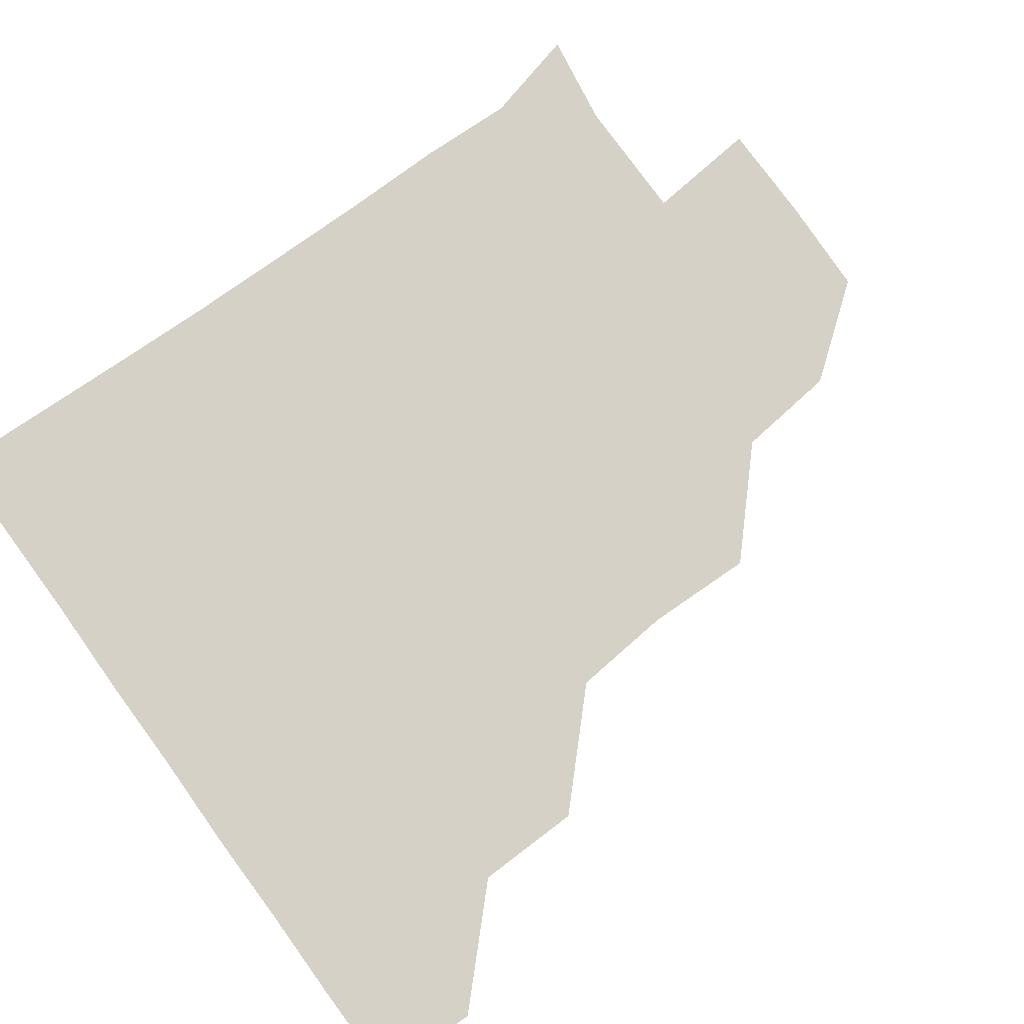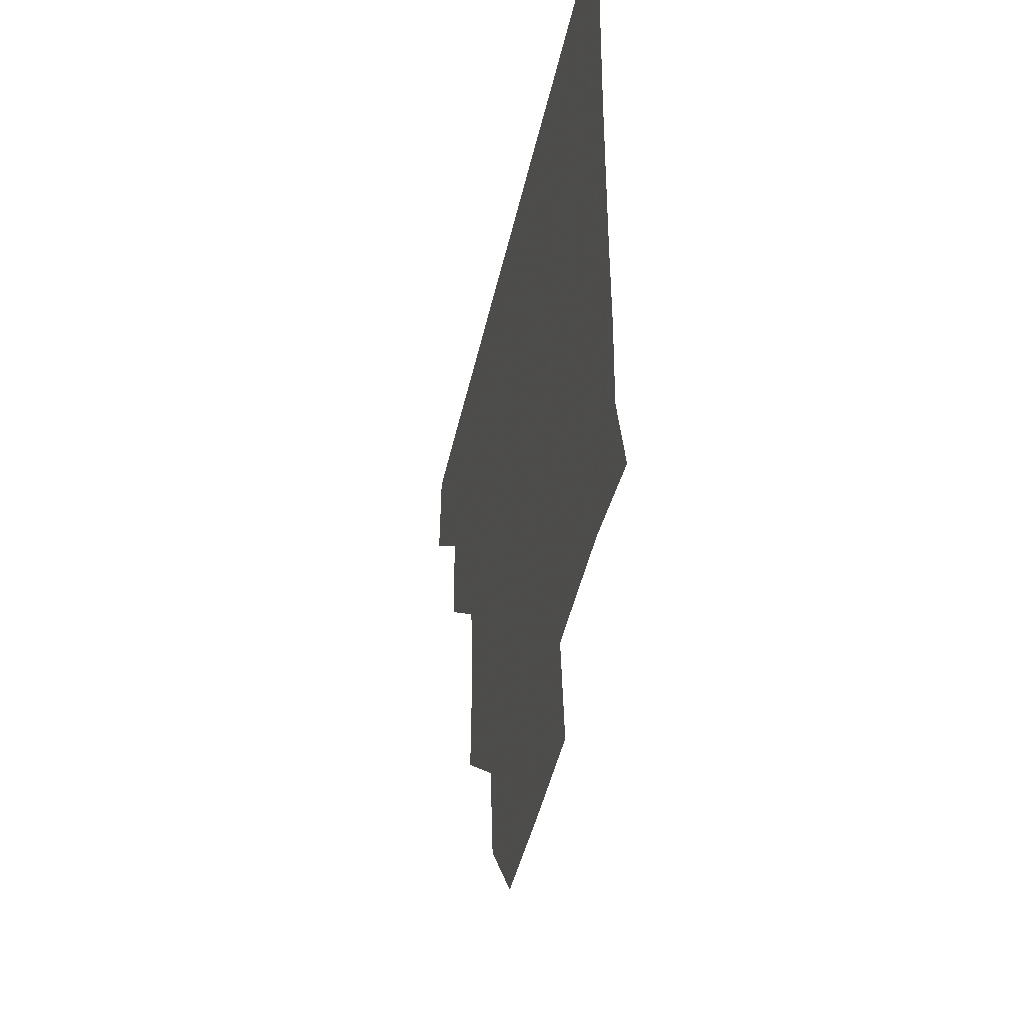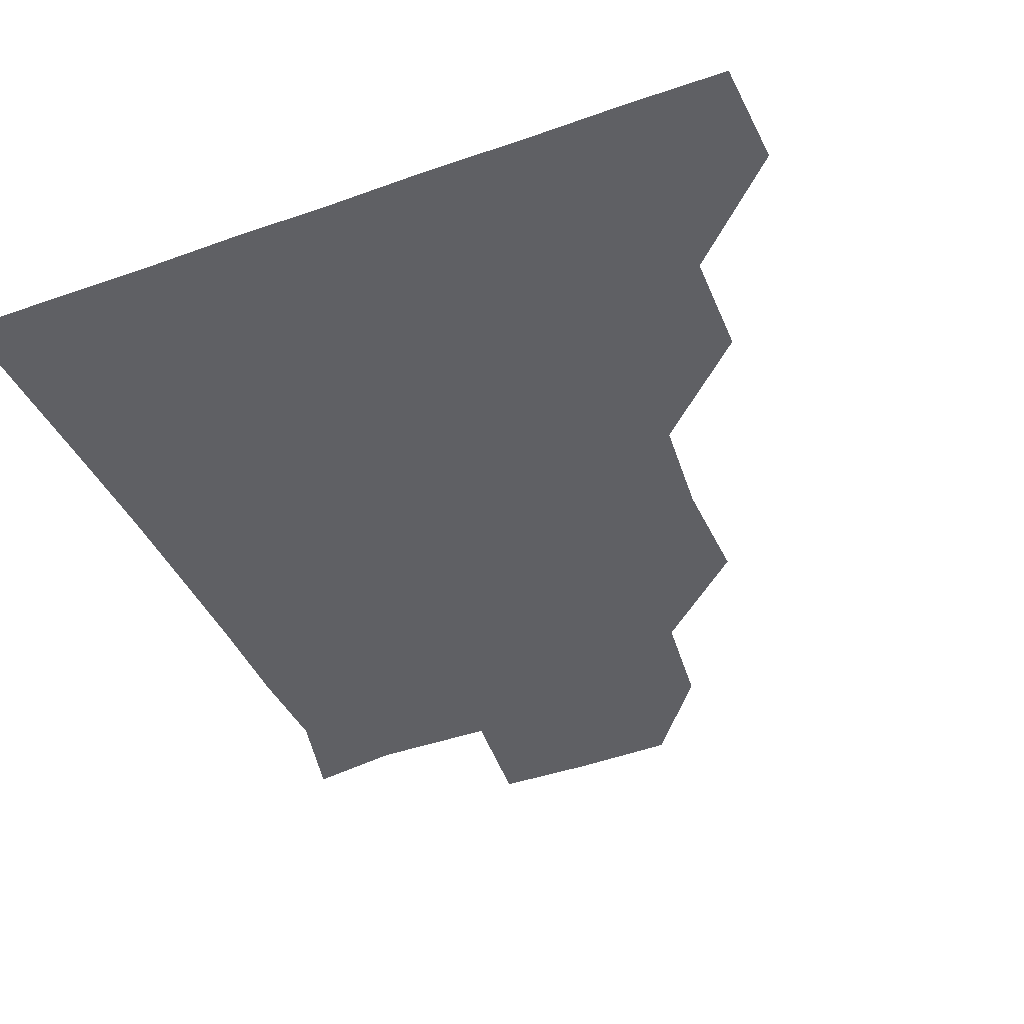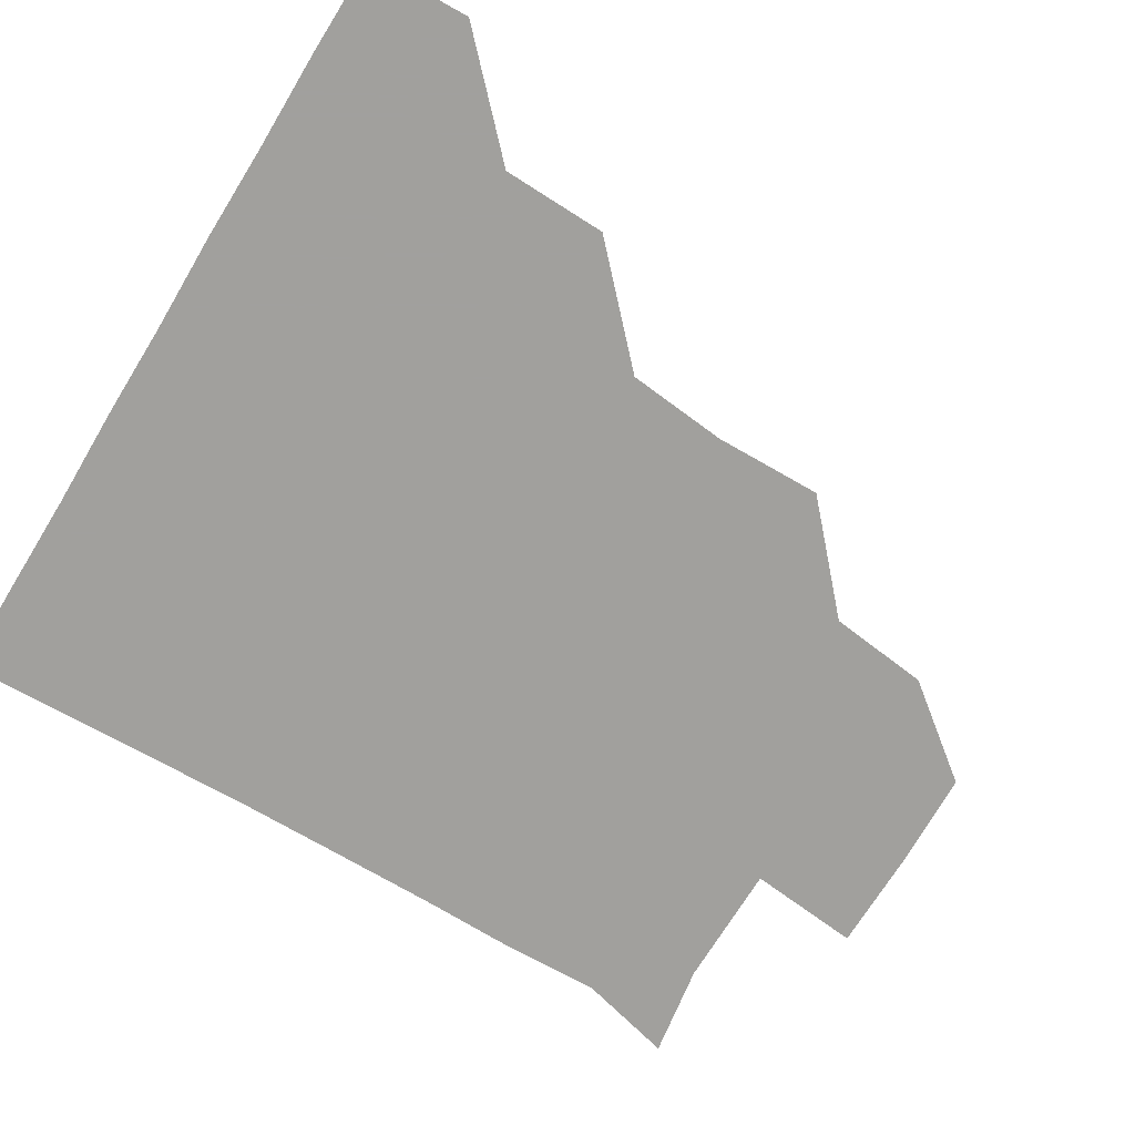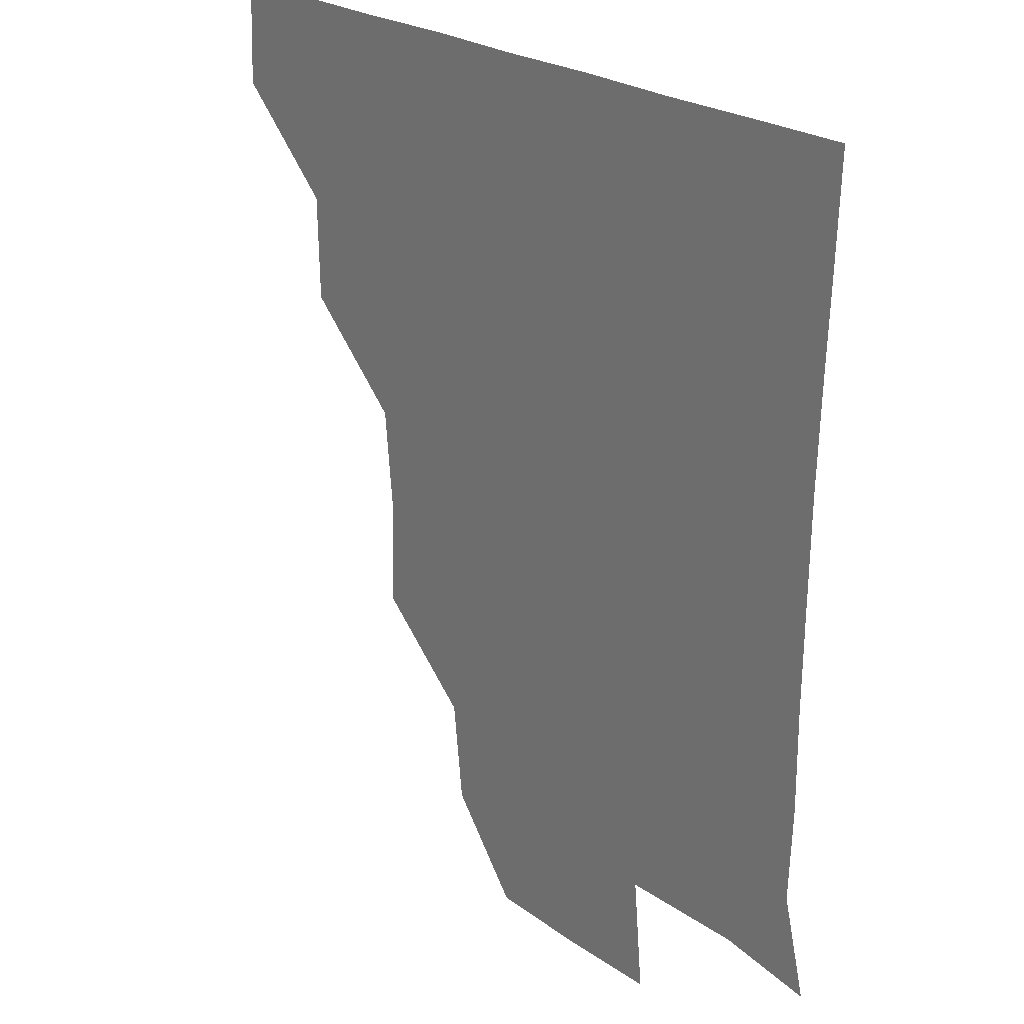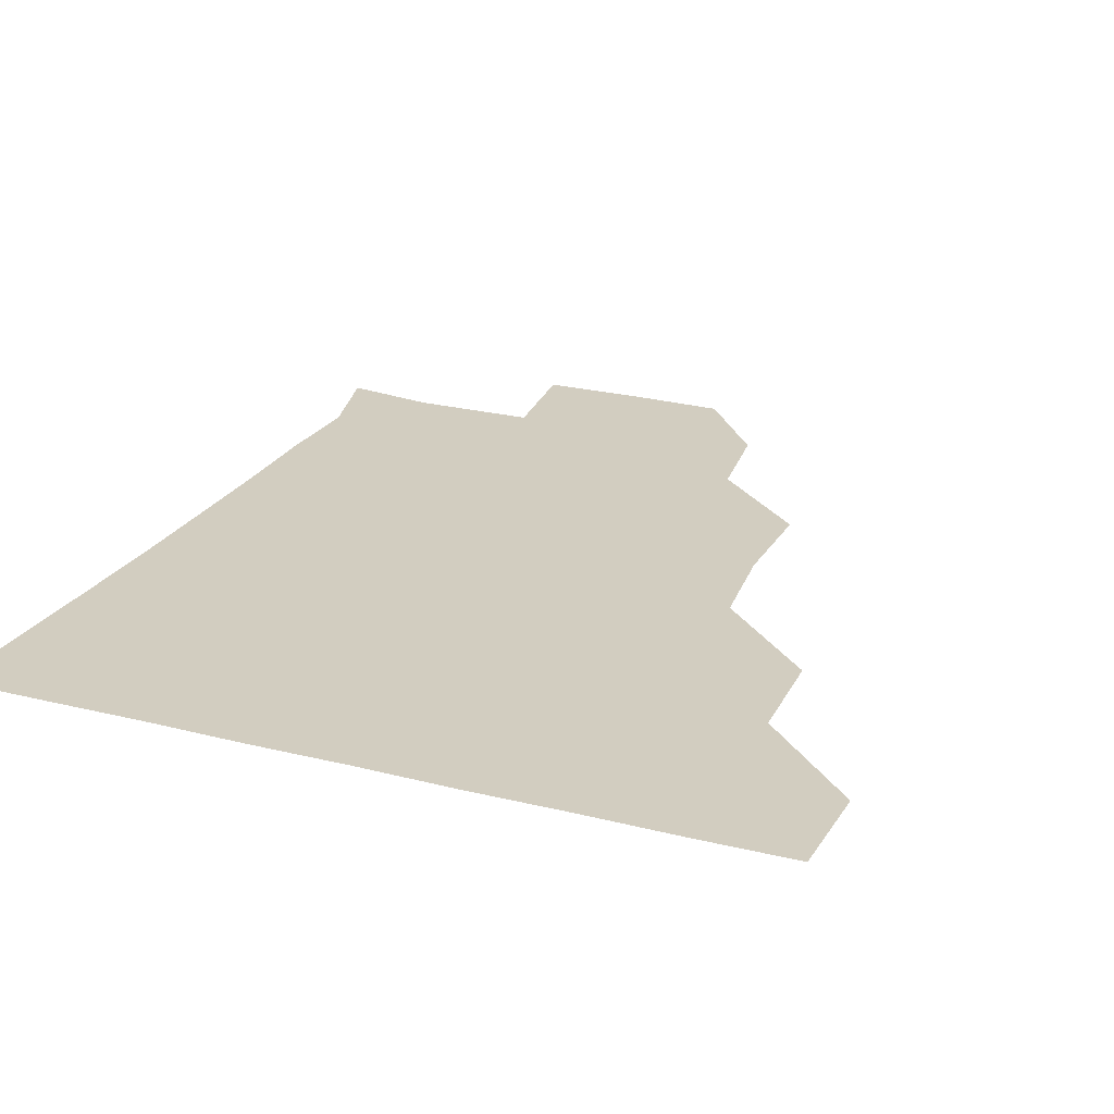
<metadata>
{"format":"obj","ext":"obj","renderer":"f3d","projection":"perspective","resolution":1024,"background":"white","views":[{"elev":79.6,"azim":-126.0,"up":"+Z"},{"elev":-46.1,"azim":77.5,"up":"+Y"},{"elev":-43.4,"azim":-157.3,"up":"+Z"},{"elev":-71.7,"azim":-121.3,"up":"+Z"},{"elev":24.5,"azim":48.4,"up":"+Y"},{"elev":24.4,"azim":-157.4,"up":"+Z"}]}
</metadata>
<code>
v 450.5 389.6 0
v 451.8 420.7 0
v 481.9 327.5 0
v 481.3 359.4 0
v 482.2 391.8 0
v 481.2 421.1 0
v 514.7 234.4 0
v 515.6 267.3 0
v 512.7 297.8 0
v 512.6 333.1 0
v 512.1 362.1 0
v 511.4 391.2 0
v 511.1 421 0
v 547.7 176.6 0
v 544.3 207.1 0
v 543.3 243.6 0
v 542.4 271.2 0
v 542.1 302.3 0
v 541.5 332.2 0
v 541.9 362.3 0
v 541.3 391.1 0
v 540.8 421.3 0
v 569.2 148.4 0
v 573.4 183 0
v 572.7 214.6 0
v 572.2 242.9 0
v 571.8 272.9 0
v 571.7 303.2 0
v 571.4 332 0
v 571.3 361.7 0
v 571.3 391 0
v 570.9 420.9 0
v 599.4 147.4 0
v 600.6 183.7 0
v 601.2 213.5 0
v 601.2 243.7 0
v 601.1 273.5 0
v 601.1 303.4 0
v 601.4 332.4 0
v 601.4 361.8 0
v 601.5 391 0
v 600.6 421.2 0
v 630.1 147.6 0
v 626.9 181.6 0
v 629.8 214 0
v 630 244.4 0
v 630.6 273.5 0
v 630.7 302.6 0
v 630.7 333.1 0
v 631.1 362.3 0
v 631.3 391.3 0
v 631 420.8 0
v 664.9 181.7 0
v 658 214 0
v 658.5 242.9 0
v 658.5 273.1 0
v 658.8 303.4 0
v 659.8 332.6 0
v 660.4 362.2 0
v 661.2 391.8 0
v 661.2 421 0
v 693.1 177.2 0
v 685.9 206 0
v 687 234.8 0
v 686.8 265.2 0
v 687.1 296.2 0
v 687.5 327.9 0
v 688.5 359.5 0
v 689.7 391.3 0
v 690.8 421 0
f 4 5 1
f 1 5 2
f 5 6 2
f 9 10 3
f 3 10 4
f 10 11 4
f 4 11 5
f 11 12 5
f 5 12 6
f 12 13 6
f 15 16 7
f 7 16 8
f 16 17 8
f 8 17 9
f 17 18 9
f 9 18 10
f 18 19 10
f 10 19 11
f 19 20 11
f 11 20 12
f 20 21 12
f 12 21 13
f 21 22 13
f 23 24 14
f 14 24 15
f 24 25 15
f 15 25 16
f 25 26 16
f 16 26 17
f 26 27 17
f 17 27 18
f 27 28 18
f 18 28 19
f 28 29 19
f 19 29 20
f 29 30 20
f 20 30 21
f 30 31 21
f 21 31 22
f 31 32 22
f 23 33 24
f 33 34 24
f 24 34 25
f 34 35 25
f 25 35 26
f 35 36 26
f 26 36 27
f 36 37 27
f 27 37 28
f 37 38 28
f 28 38 29
f 38 39 29
f 29 39 30
f 39 40 30
f 30 40 31
f 40 41 31
f 31 41 32
f 41 42 32
f 33 43 34
f 43 44 34
f 34 44 35
f 44 45 35
f 35 45 36
f 45 46 36
f 36 46 37
f 46 47 37
f 37 47 38
f 47 48 38
f 38 48 39
f 48 49 39
f 39 49 40
f 49 50 40
f 40 50 41
f 50 51 41
f 41 51 42
f 51 52 42
f 44 53 45
f 53 54 45
f 45 54 46
f 54 55 46
f 46 55 47
f 55 56 47
f 47 56 48
f 56 57 48
f 48 57 49
f 57 58 49
f 49 58 50
f 58 59 50
f 50 59 51
f 59 60 51
f 51 60 52
f 60 61 52
f 53 62 54
f 62 63 54
f 54 63 55
f 63 64 55
f 55 64 56
f 64 65 56
f 56 65 57
f 65 66 57
f 57 66 58
f 66 67 58
f 58 67 59
f 67 68 59
f 59 68 60
f 68 69 60
f 60 69 61
f 69 70 61

</code>
